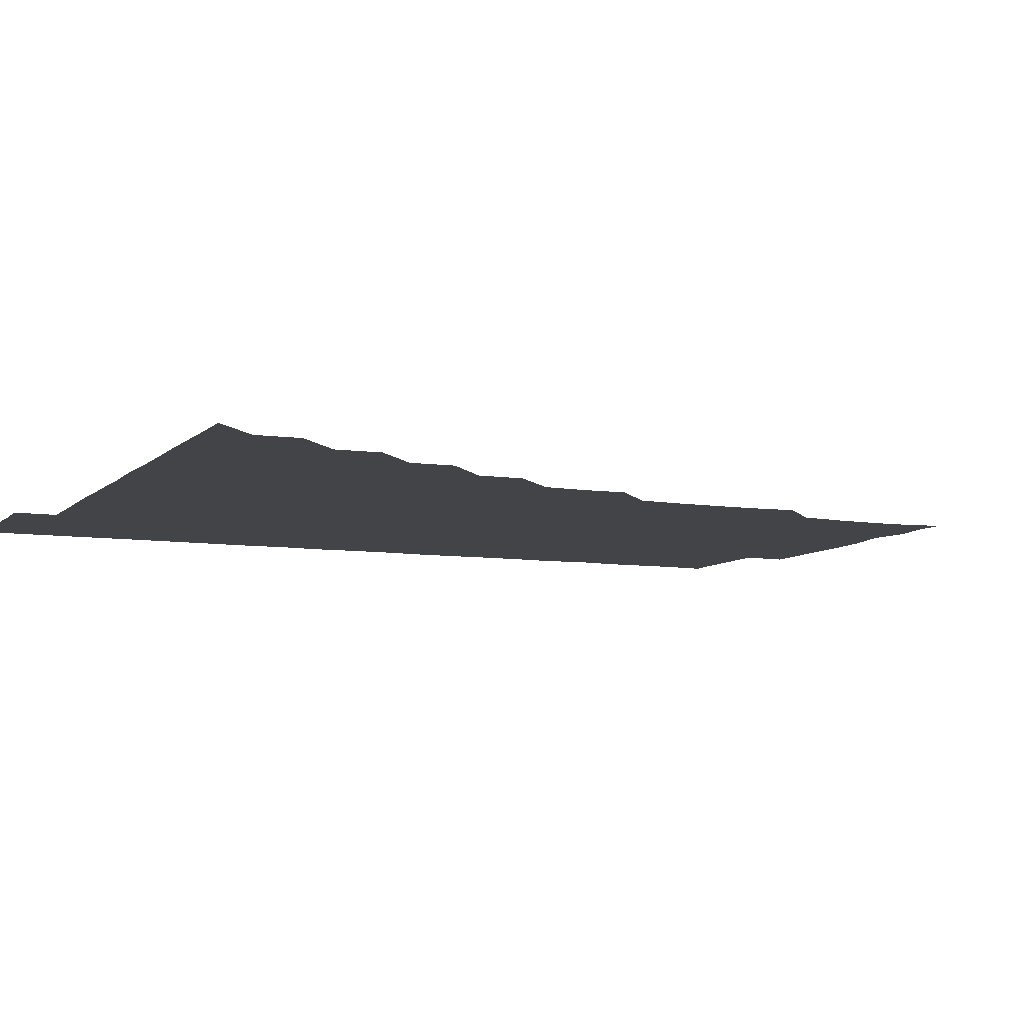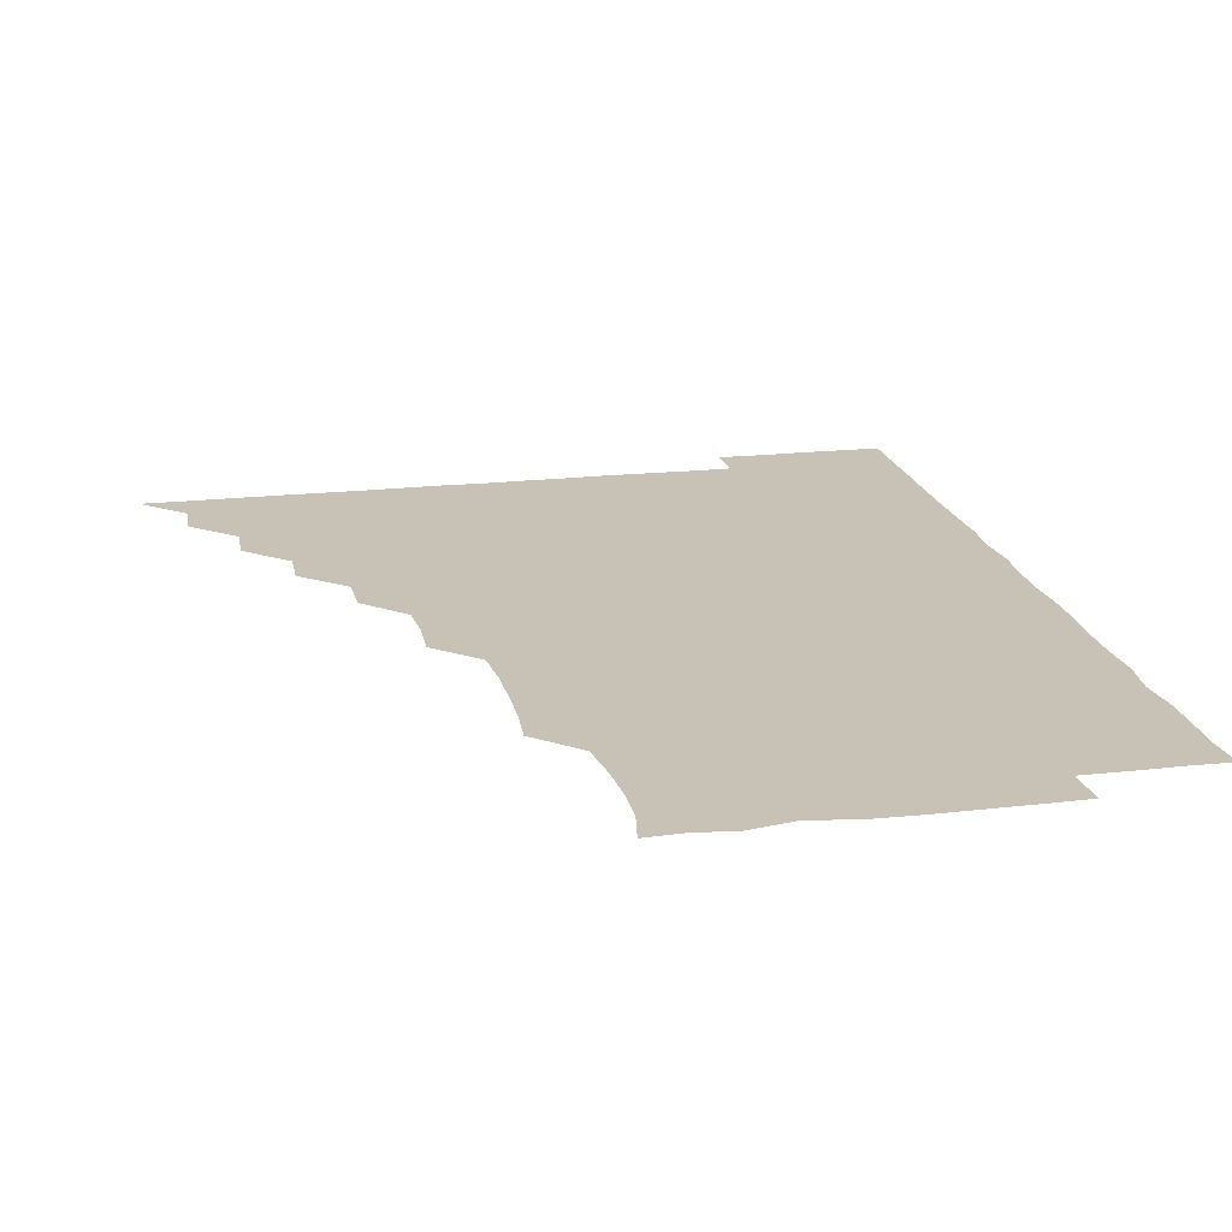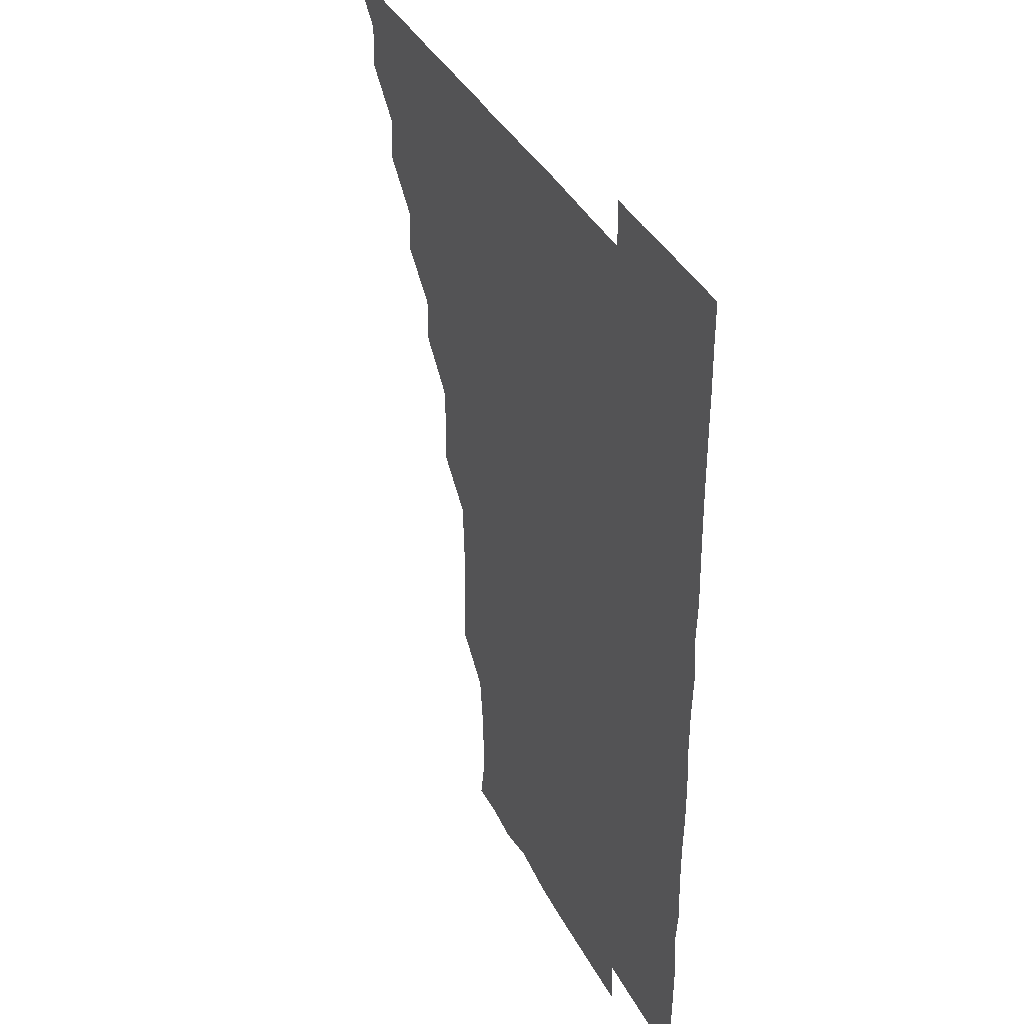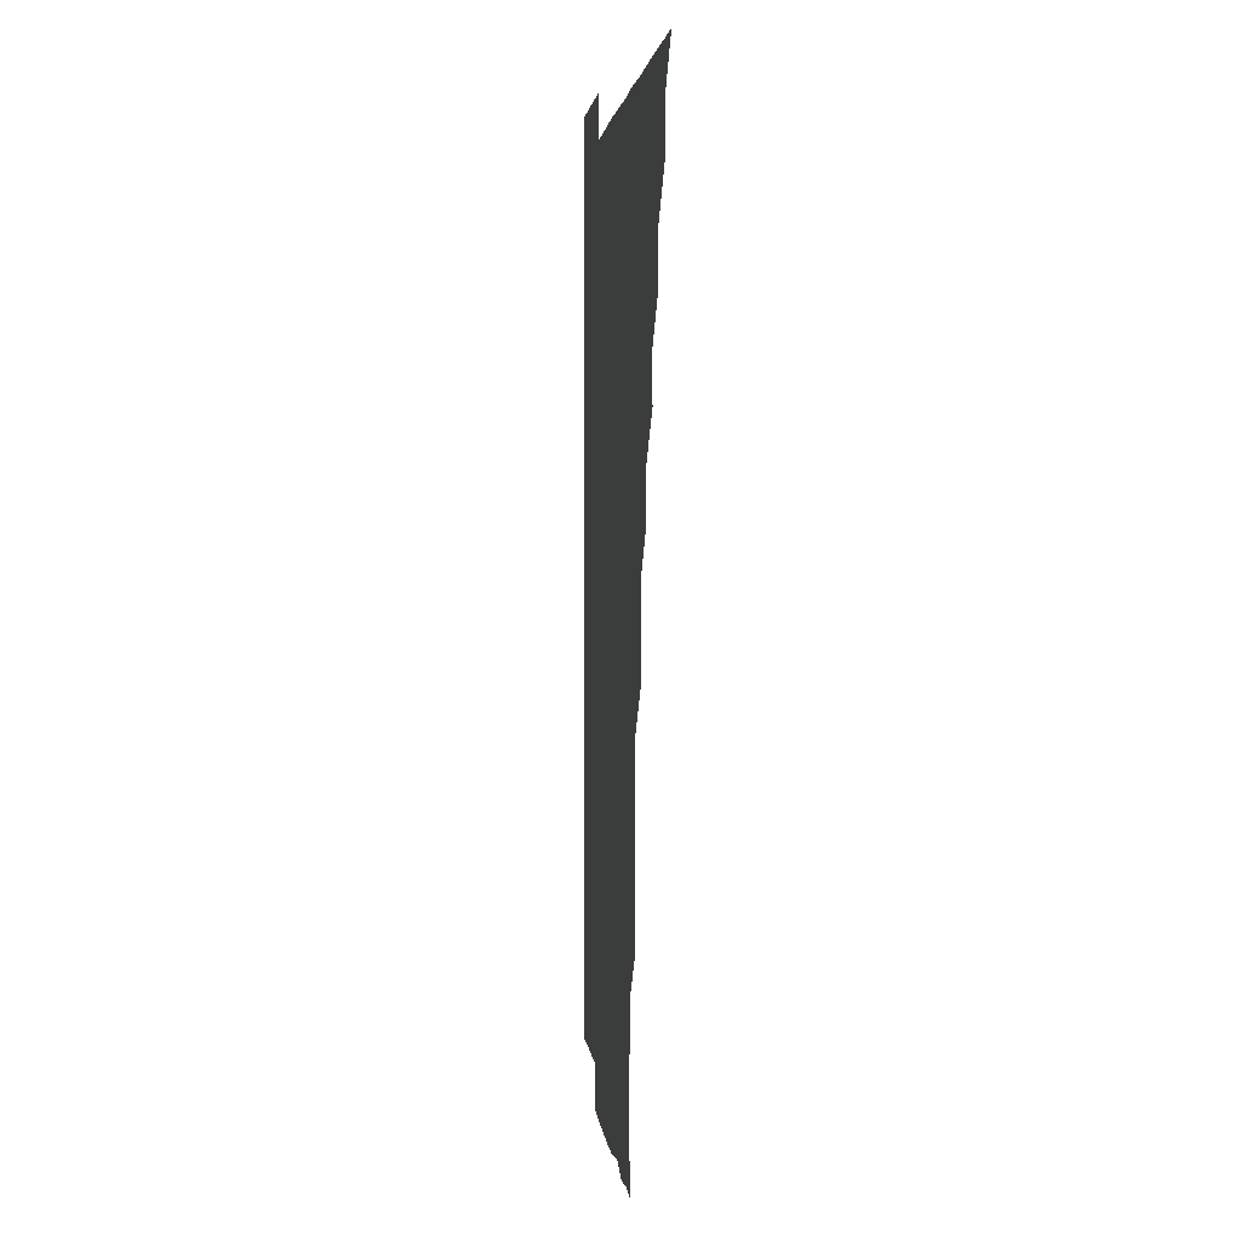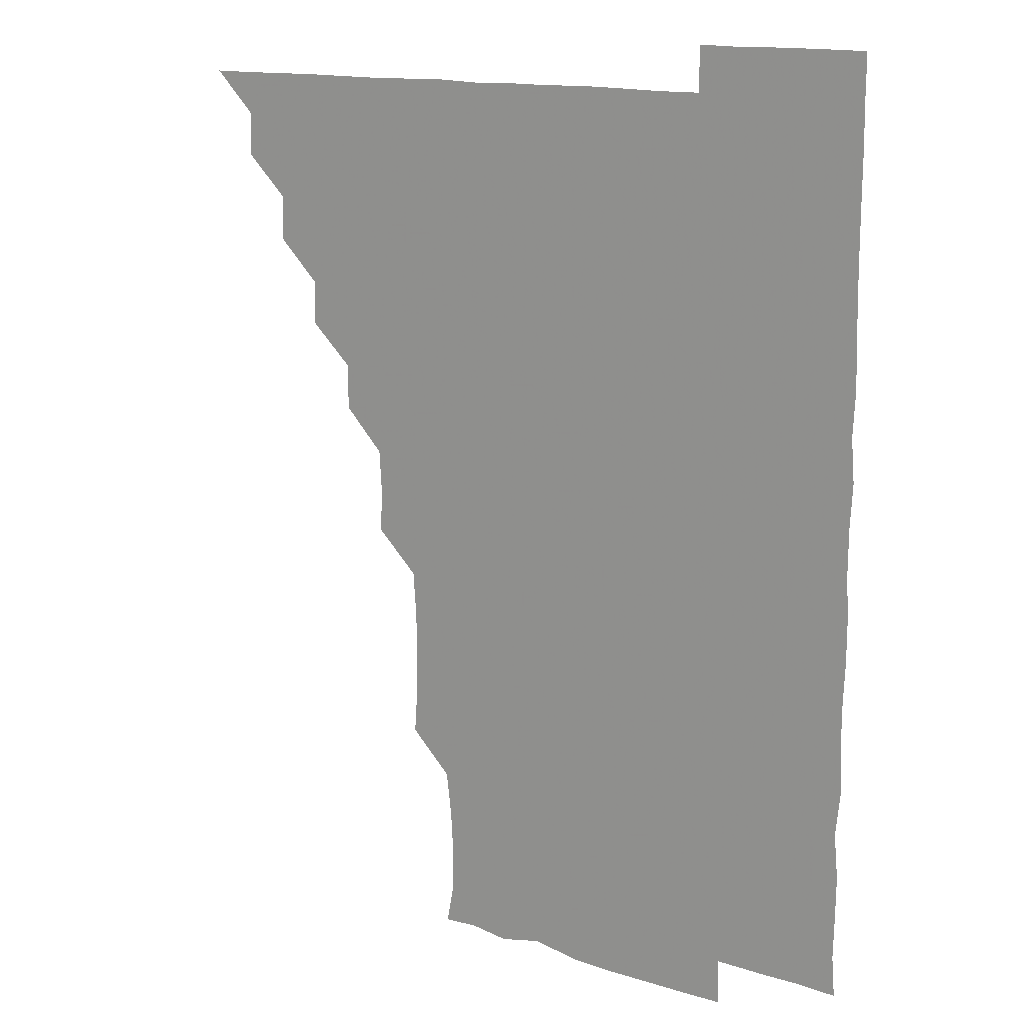
<metadata>
{"format":"obj","ext":"obj","renderer":"f3d","projection":"perspective","resolution":1024,"background":"white","views":[{"elev":-7.9,"azim":-113.7,"up":"+Z"},{"elev":19.0,"azim":-12.2,"up":"+Z"},{"elev":37.4,"azim":65.5,"up":"+Y"},{"elev":2.3,"azim":-95.3,"up":"+Y"},{"elev":14.1,"azim":35.9,"up":"+Y"}]}
</metadata>
<code>
v 451 496 0
v 465.6 465.7 0
v 466.2 480.9 0
v 466.1 495.9 0
v 480.6 435.1 0
v 481.3 450.7 0
v 481.2 466.1 0
v 481.2 480.9 0
v 481 496.1 0
v 495.3 405 0
v 495.9 420.2 0
v 496.2 436.1 0
v 496.3 451.1 0
v 496.3 466 0
v 496 481 0
v 495.9 496.2 0
v 511.2 374.3 0
v 511.1 390.3 0
v 511.3 406.4 0
v 511.5 421.6 0
v 511.5 436.5 0
v 511.2 451.1 0
v 511.1 466 0
v 511.1 480.9 0
v 510.9 496.1 0
v 526 329.6 0
v 526.6 344.6 0
v 525.7 359.5 0
v 526.6 376.8 0
v 526.3 391.3 0
v 526.1 406.1 0
v 525.8 420.8 0
v 526 436 0
v 526 451 0
v 526.1 465.9 0
v 526 480.9 0
v 526.1 496 0
v 541.2 253.8 0
v 542.3 268.8 0
v 542.5 283.8 0
v 542.3 299.4 0
v 541.1 315.1 0
v 541.2 331.1 0
v 541.4 346.5 0
v 541.3 361.4 0
v 541 376 0
v 541.3 391.5 0
v 541.2 406.2 0
v 541.3 421.2 0
v 541.1 436 0
v 541.4 450.9 0
v 541 466 0
v 541 480.9 0
v 541.1 496.2 0
v 556.1 180.4 0
v 558.5 193.3 0
v 559 207.6 0
v 558.1 223.4 0
v 556.2 239.2 0
v 556.5 256.3 0
v 556.5 271.2 0
v 556.6 286.2 0
v 556.3 301 0
v 555.9 315.9 0
v 556.2 331.4 0
v 556.1 346 0
v 556.3 361.6 0
v 556.1 376 0
v 555.9 390.9 0
v 556.2 406.3 0
v 556.1 421.1 0
v 556.2 436.1 0
v 556.1 451 0
v 556 466 0
v 556 480.9 0
v 555.8 496.5 0
v 568.8 181.1 0
v 572.5 195.6 0
v 572.1 211.8 0
v 571.7 226.5 0
v 571.3 241.6 0
v 571 255.9 0
v 571.1 271.2 0
v 571.3 286.9 0
v 571.4 301.8 0
v 571.1 315.8 0
v 570.9 331 0
v 571.2 346.6 0
v 571 361.2 0
v 571.2 376.6 0
v 571.2 391.4 0
v 571.1 406.2 0
v 571.2 421.3 0
v 571.1 436 0
v 571.1 450.9 0
v 571 466 0
v 570.9 481.1 0
v 571 495.9 0
v 582.6 179.3 0
v 585.7 196.7 0
v 586.2 211.8 0
v 586.2 227.3 0
v 586.1 241.8 0
v 586.1 257.2 0
v 587 271.4 0
v 586.1 286.1 0
v 585.9 301.2 0
v 586.2 316.8 0
v 586.2 331.5 0
v 586.1 346.2 0
v 586.1 361.1 0
v 585.9 375.6 0
v 586 391 0
v 586 406.1 0
v 586 420.9 0
v 586.1 436.1 0
v 586.1 451 0
v 586 465.9 0
v 586.1 480.7 0
v 585.9 496.3 0
v 597.7 182.6 0
v 601.4 197.4 0
v 601.6 211.9 0
v 601.3 225.9 0
v 601 241.2 0
v 600.7 255.3 0
v 601.1 272 0
v 601.1 286.8 0
v 601.3 301.1 0
v 601 316 0
v 600.9 331.1 0
v 601 346.2 0
v 601 361.2 0
v 601.2 376.5 0
v 601 391 0
v 601.1 406.4 0
v 601 421 0
v 601 436 0
v 601.1 451 0
v 601.1 465.9 0
v 601 481.1 0
v 601 496.2 0
v 615.2 179.9 0
v 616.2 196.5 0
v 616.3 211.3 0
v 616.1 227 0
v 616.1 240.5 0
v 616 256.1 0
v 615.8 271.9 0
v 615.9 286 0
v 616 301.8 0
v 616.2 316.5 0
v 615.9 331.4 0
v 616.2 346 0
v 616 361.4 0
v 616 376.4 0
v 616 391 0
v 616 406 0
v 616.1 421.3 0
v 616.1 436.1 0
v 616.1 451 0
v 616.1 465.8 0
v 616.1 480.5 0
v 615.8 496.5 0
v 630.7 179.5 0
v 630.6 196.6 0
v 630.7 212.7 0
v 631.1 226.4 0
v 631.1 242 0
v 631.7 255.6 0
v 630.7 271.2 0
v 631 286 0
v 630.8 301.2 0
v 631 316.6 0
v 631 330.4 0
v 630.9 346.7 0
v 631 361.3 0
v 631 376 0
v 631 391.2 0
v 631 406.2 0
v 631 421.1 0
v 631.1 436.1 0
v 631.1 451 0
v 631.1 465.8 0
v 631 481.2 0
v 630.6 496.3 0
v 646 179.7 0
v 645.9 197 0
v 645.9 211 0
v 646 226.7 0
v 645.7 240.9 0
v 645.9 257.6 0
v 646.2 271.5 0
v 646.1 286.3 0
v 645.9 301.1 0
v 645.7 316.7 0
v 646 331.4 0
v 646 346.4 0
v 645.9 361.2 0
v 645.9 376.2 0
v 645.9 391.5 0
v 646 406.2 0
v 645.9 421.3 0
v 645.9 436.1 0
v 646.1 451 0
v 646 466 0
v 646.1 480.9 0
v 645.7 495.9 0
v 661.6 179.9 0
v 660.6 196.2 0
v 660.7 211.6 0
v 660.8 226.7 0
v 661.1 241.6 0
v 661 256 0
v 660.8 271.6 0
v 661 286.3 0
v 660.9 301.3 0
v 660.7 316.5 0
v 661.2 330.5 0
v 660.6 346.6 0
v 660.8 361.3 0
v 660.9 376.3 0
v 661.1 390.9 0
v 660.9 406.3 0
v 661 421.1 0
v 661 435.8 0
v 661 451.3 0
v 661 466 0
v 661.2 480.9 0
v 661.1 496 0
v 660.9 511.3 0
v 676.2 180.2 0
v 675.6 195.8 0
v 675.9 211.1 0
v 675.8 226.3 0
v 675.8 241.4 0
v 675.6 256.9 0
v 675.7 271.7 0
v 675.7 286.8 0
v 675.8 301.5 0
v 675.9 316.2 0
v 675.9 331.5 0
v 675.7 346.5 0
v 675.9 361.2 0
v 676.1 375.9 0
v 675.8 391.4 0
v 675.9 406.1 0
v 675.8 421.4 0
v 676 436.1 0
v 675.9 451.2 0
v 676 466 0
v 676.1 481 0
v 676.2 495.7 0
v 675.8 511 0
v 692.5 195.8 0
v 690.8 211.5 0
v 690.5 226.9 0
v 690.6 241.8 0
v 690.7 256.3 0
v 690.6 271.6 0
v 690.5 286.6 0
v 690.7 301.5 0
v 690.7 316.4 0
v 690.7 331.4 0
v 690.9 346.1 0
v 690.8 361.2 0
v 690.7 376.5 0
v 690.4 391.7 0
v 690.8 406.3 0
v 690.9 421.1 0
v 691 436 0
v 690.7 451.4 0
v 691 466 0
v 691 481 0
v 691.1 495.8 0
v 690.9 511.2 0
v 707.7 196 0
v 705.6 211.5 0
v 705.5 226.7 0
v 705.3 241.7 0
v 705.5 256.1 0
v 705.1 272 0
v 705.5 286.2 0
v 704.9 301.8 0
v 705.6 316.5 0
v 705.5 331.4 0
v 704.8 346.7 0
v 705.5 361.2 0
v 705.4 376.6 0
v 705.8 390.9 0
v 705.3 406.6 0
v 705.4 421.4 0
v 705.5 436.3 0
v 705.8 451 0
v 705.6 466.3 0
v 705.9 481 0
v 705.8 495.7 0
v 705.9 511.1 0
v 721.4 195.6 0
v 720.3 209.4 0
v 720.7 223.8 0
v 721 238.4 0
v 719.6 253.6 0
v 721.3 268.6 0
v 720.6 283.6 0
v 720.6 298.8 0
v 721.3 314 0
v 721.4 328.8 0
v 720.7 344 0
v 720.8 359.4 0
v 721.7 374.5 0
v 720.6 389.6 0
v 721.5 404.6 0
v 721.1 419.6 0
v 720.8 435 0
v 720.8 450.3 0
v 720.9 465.7 0
v 721 480.9 0
v 720.9 496 0
v 721 511 0
f 3 4 1
f 6 7 2
f 2 7 3
f 7 8 3
f 3 8 4
f 8 9 4
f 11 12 5
f 5 12 6
f 12 13 6
f 6 13 7
f 13 14 7
f 7 14 8
f 14 15 8
f 8 15 9
f 15 16 9
f 18 19 10
f 10 19 11
f 19 20 11
f 11 20 12
f 20 21 12
f 12 21 13
f 21 22 13
f 13 22 14
f 22 23 14
f 14 23 15
f 23 24 15
f 15 24 16
f 24 25 16
f 28 29 17
f 17 29 18
f 29 30 18
f 18 30 19
f 30 31 19
f 19 31 20
f 31 32 20
f 20 32 21
f 32 33 21
f 21 33 22
f 33 34 22
f 22 34 23
f 34 35 23
f 23 35 24
f 35 36 24
f 24 36 25
f 36 37 25
f 42 43 26
f 26 43 27
f 43 44 27
f 27 44 28
f 44 45 28
f 28 45 29
f 45 46 29
f 29 46 30
f 46 47 30
f 30 47 31
f 47 48 31
f 31 48 32
f 48 49 32
f 32 49 33
f 49 50 33
f 33 50 34
f 50 51 34
f 34 51 35
f 51 52 35
f 35 52 36
f 52 53 36
f 36 53 37
f 53 54 37
f 59 60 38
f 38 60 39
f 60 61 39
f 39 61 40
f 61 62 40
f 40 62 41
f 62 63 41
f 41 63 42
f 63 64 42
f 42 64 43
f 64 65 43
f 43 65 44
f 65 66 44
f 44 66 45
f 66 67 45
f 45 67 46
f 67 68 46
f 46 68 47
f 68 69 47
f 47 69 48
f 69 70 48
f 48 70 49
f 70 71 49
f 49 71 50
f 71 72 50
f 50 72 51
f 72 73 51
f 51 73 52
f 73 74 52
f 52 74 53
f 74 75 53
f 53 75 54
f 75 76 54
f 55 77 56
f 77 78 56
f 56 78 57
f 78 79 57
f 57 79 58
f 79 80 58
f 58 80 59
f 80 81 59
f 59 81 60
f 81 82 60
f 60 82 61
f 82 83 61
f 61 83 62
f 83 84 62
f 62 84 63
f 84 85 63
f 63 85 64
f 85 86 64
f 64 86 65
f 86 87 65
f 65 87 66
f 87 88 66
f 66 88 67
f 88 89 67
f 67 89 68
f 89 90 68
f 68 90 69
f 90 91 69
f 69 91 70
f 91 92 70
f 70 92 71
f 92 93 71
f 71 93 72
f 93 94 72
f 72 94 73
f 94 95 73
f 73 95 74
f 95 96 74
f 74 96 75
f 96 97 75
f 75 97 76
f 97 98 76
f 77 99 78
f 99 100 78
f 78 100 79
f 100 101 79
f 79 101 80
f 101 102 80
f 80 102 81
f 102 103 81
f 81 103 82
f 103 104 82
f 82 104 83
f 104 105 83
f 83 105 84
f 105 106 84
f 84 106 85
f 106 107 85
f 85 107 86
f 107 108 86
f 86 108 87
f 108 109 87
f 87 109 88
f 109 110 88
f 88 110 89
f 110 111 89
f 89 111 90
f 111 112 90
f 90 112 91
f 112 113 91
f 91 113 92
f 113 114 92
f 92 114 93
f 114 115 93
f 93 115 94
f 115 116 94
f 94 116 95
f 116 117 95
f 95 117 96
f 117 118 96
f 96 118 97
f 118 119 97
f 97 119 98
f 119 120 98
f 99 121 100
f 121 122 100
f 100 122 101
f 122 123 101
f 101 123 102
f 123 124 102
f 102 124 103
f 124 125 103
f 103 125 104
f 125 126 104
f 104 126 105
f 126 127 105
f 105 127 106
f 127 128 106
f 106 128 107
f 128 129 107
f 107 129 108
f 129 130 108
f 108 130 109
f 130 131 109
f 109 131 110
f 131 132 110
f 110 132 111
f 132 133 111
f 111 133 112
f 133 134 112
f 112 134 113
f 134 135 113
f 113 135 114
f 135 136 114
f 114 136 115
f 136 137 115
f 115 137 116
f 137 138 116
f 116 138 117
f 138 139 117
f 117 139 118
f 139 140 118
f 118 140 119
f 140 141 119
f 119 141 120
f 141 142 120
f 121 143 122
f 143 144 122
f 122 144 123
f 144 145 123
f 123 145 124
f 145 146 124
f 124 146 125
f 146 147 125
f 125 147 126
f 147 148 126
f 126 148 127
f 148 149 127
f 127 149 128
f 149 150 128
f 128 150 129
f 150 151 129
f 129 151 130
f 151 152 130
f 130 152 131
f 152 153 131
f 131 153 132
f 153 154 132
f 132 154 133
f 154 155 133
f 133 155 134
f 155 156 134
f 134 156 135
f 156 157 135
f 135 157 136
f 157 158 136
f 136 158 137
f 158 159 137
f 137 159 138
f 159 160 138
f 138 160 139
f 160 161 139
f 139 161 140
f 161 162 140
f 140 162 141
f 162 163 141
f 141 163 142
f 163 164 142
f 143 165 144
f 165 166 144
f 144 166 145
f 166 167 145
f 145 167 146
f 167 168 146
f 146 168 147
f 168 169 147
f 147 169 148
f 169 170 148
f 148 170 149
f 170 171 149
f 149 171 150
f 171 172 150
f 150 172 151
f 172 173 151
f 151 173 152
f 173 174 152
f 152 174 153
f 174 175 153
f 153 175 154
f 175 176 154
f 154 176 155
f 176 177 155
f 155 177 156
f 177 178 156
f 156 178 157
f 178 179 157
f 157 179 158
f 179 180 158
f 158 180 159
f 180 181 159
f 159 181 160
f 181 182 160
f 160 182 161
f 182 183 161
f 161 183 162
f 183 184 162
f 162 184 163
f 184 185 163
f 163 185 164
f 185 186 164
f 165 187 166
f 187 188 166
f 166 188 167
f 188 189 167
f 167 189 168
f 189 190 168
f 168 190 169
f 190 191 169
f 169 191 170
f 191 192 170
f 170 192 171
f 192 193 171
f 171 193 172
f 193 194 172
f 172 194 173
f 194 195 173
f 173 195 174
f 195 196 174
f 174 196 175
f 196 197 175
f 175 197 176
f 197 198 176
f 176 198 177
f 198 199 177
f 177 199 178
f 199 200 178
f 178 200 179
f 200 201 179
f 179 201 180
f 201 202 180
f 180 202 181
f 202 203 181
f 181 203 182
f 203 204 182
f 182 204 183
f 204 205 183
f 183 205 184
f 205 206 184
f 184 206 185
f 206 207 185
f 185 207 186
f 207 208 186
f 187 209 188
f 209 210 188
f 188 210 189
f 210 211 189
f 189 211 190
f 211 212 190
f 190 212 191
f 212 213 191
f 191 213 192
f 213 214 192
f 192 214 193
f 214 215 193
f 193 215 194
f 215 216 194
f 194 216 195
f 216 217 195
f 195 217 196
f 217 218 196
f 196 218 197
f 218 219 197
f 197 219 198
f 219 220 198
f 198 220 199
f 220 221 199
f 199 221 200
f 221 222 200
f 200 222 201
f 222 223 201
f 201 223 202
f 223 224 202
f 202 224 203
f 224 225 203
f 203 225 204
f 225 226 204
f 204 226 205
f 226 227 205
f 205 227 206
f 227 228 206
f 206 228 207
f 228 229 207
f 207 229 208
f 229 230 208
f 209 232 210
f 232 233 210
f 210 233 211
f 233 234 211
f 211 234 212
f 234 235 212
f 212 235 213
f 235 236 213
f 213 236 214
f 236 237 214
f 214 237 215
f 237 238 215
f 215 238 216
f 238 239 216
f 216 239 217
f 239 240 217
f 217 240 218
f 240 241 218
f 218 241 219
f 241 242 219
f 219 242 220
f 242 243 220
f 220 243 221
f 243 244 221
f 221 244 222
f 244 245 222
f 222 245 223
f 245 246 223
f 223 246 224
f 246 247 224
f 224 247 225
f 247 248 225
f 225 248 226
f 248 249 226
f 226 249 227
f 249 250 227
f 227 250 228
f 250 251 228
f 228 251 229
f 251 252 229
f 229 252 230
f 252 253 230
f 230 253 231
f 253 254 231
f 233 255 234
f 255 256 234
f 234 256 235
f 256 257 235
f 235 257 236
f 257 258 236
f 236 258 237
f 258 259 237
f 237 259 238
f 259 260 238
f 238 260 239
f 260 261 239
f 239 261 240
f 261 262 240
f 240 262 241
f 262 263 241
f 241 263 242
f 263 264 242
f 242 264 243
f 264 265 243
f 243 265 244
f 265 266 244
f 244 266 245
f 266 267 245
f 245 267 246
f 267 268 246
f 246 268 247
f 268 269 247
f 247 269 248
f 269 270 248
f 248 270 249
f 270 271 249
f 249 271 250
f 271 272 250
f 250 272 251
f 272 273 251
f 251 273 252
f 273 274 252
f 252 274 253
f 274 275 253
f 253 275 254
f 275 276 254
f 255 277 256
f 277 278 256
f 256 278 257
f 278 279 257
f 257 279 258
f 279 280 258
f 258 280 259
f 280 281 259
f 259 281 260
f 281 282 260
f 260 282 261
f 282 283 261
f 261 283 262
f 283 284 262
f 262 284 263
f 284 285 263
f 263 285 264
f 285 286 264
f 264 286 265
f 286 287 265
f 265 287 266
f 287 288 266
f 266 288 267
f 288 289 267
f 267 289 268
f 289 290 268
f 268 290 269
f 290 291 269
f 269 291 270
f 291 292 270
f 270 292 271
f 292 293 271
f 271 293 272
f 293 294 272
f 272 294 273
f 294 295 273
f 273 295 274
f 295 296 274
f 274 296 275
f 296 297 275
f 275 297 276
f 297 298 276
f 277 299 278
f 299 300 278
f 278 300 279
f 300 301 279
f 279 301 280
f 301 302 280
f 280 302 281
f 302 303 281
f 281 303 282
f 303 304 282
f 282 304 283
f 304 305 283
f 283 305 284
f 305 306 284
f 284 306 285
f 306 307 285
f 285 307 286
f 307 308 286
f 286 308 287
f 308 309 287
f 287 309 288
f 309 310 288
f 288 310 289
f 310 311 289
f 289 311 290
f 311 312 290
f 290 312 291
f 312 313 291
f 291 313 292
f 313 314 292
f 292 314 293
f 314 315 293
f 293 315 294
f 315 316 294
f 294 316 295
f 316 317 295
f 295 317 296
f 317 318 296
f 296 318 297
f 318 319 297
f 297 319 298
f 319 320 298

</code>
